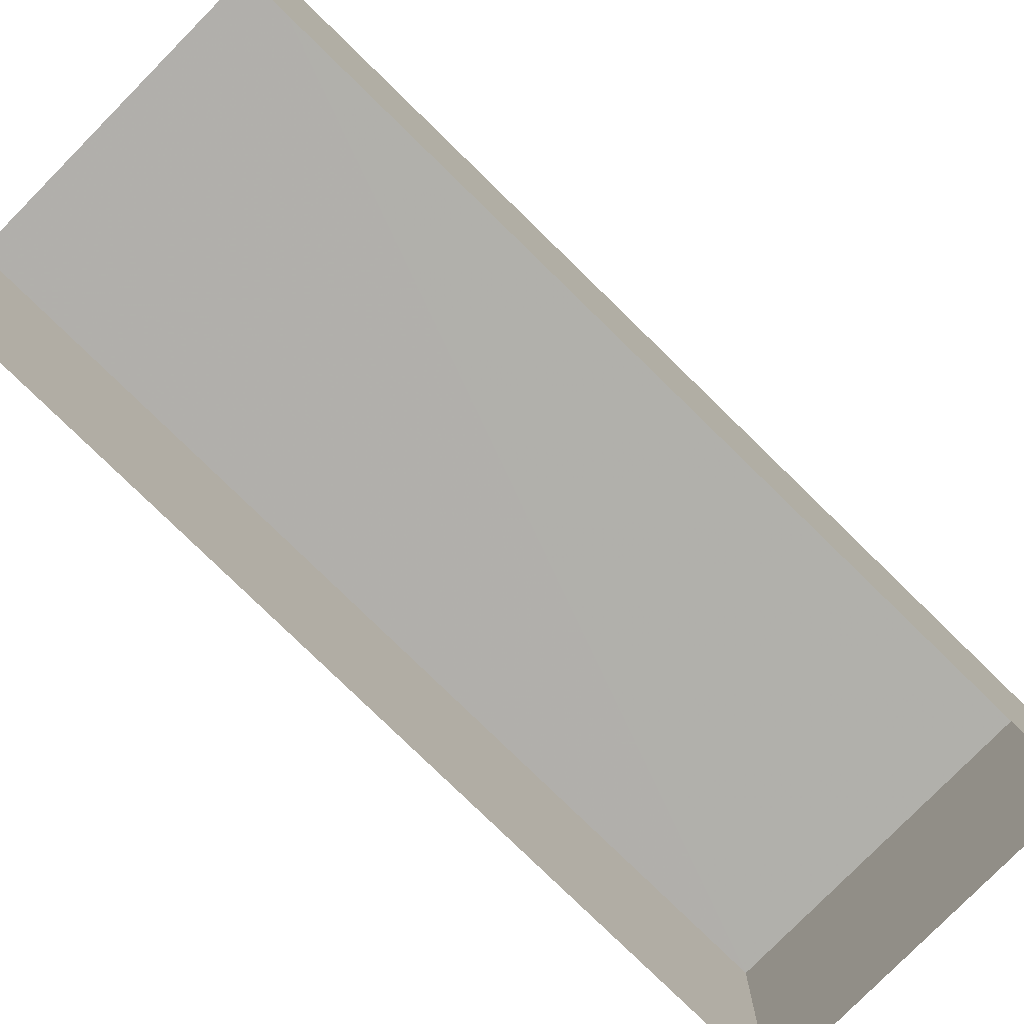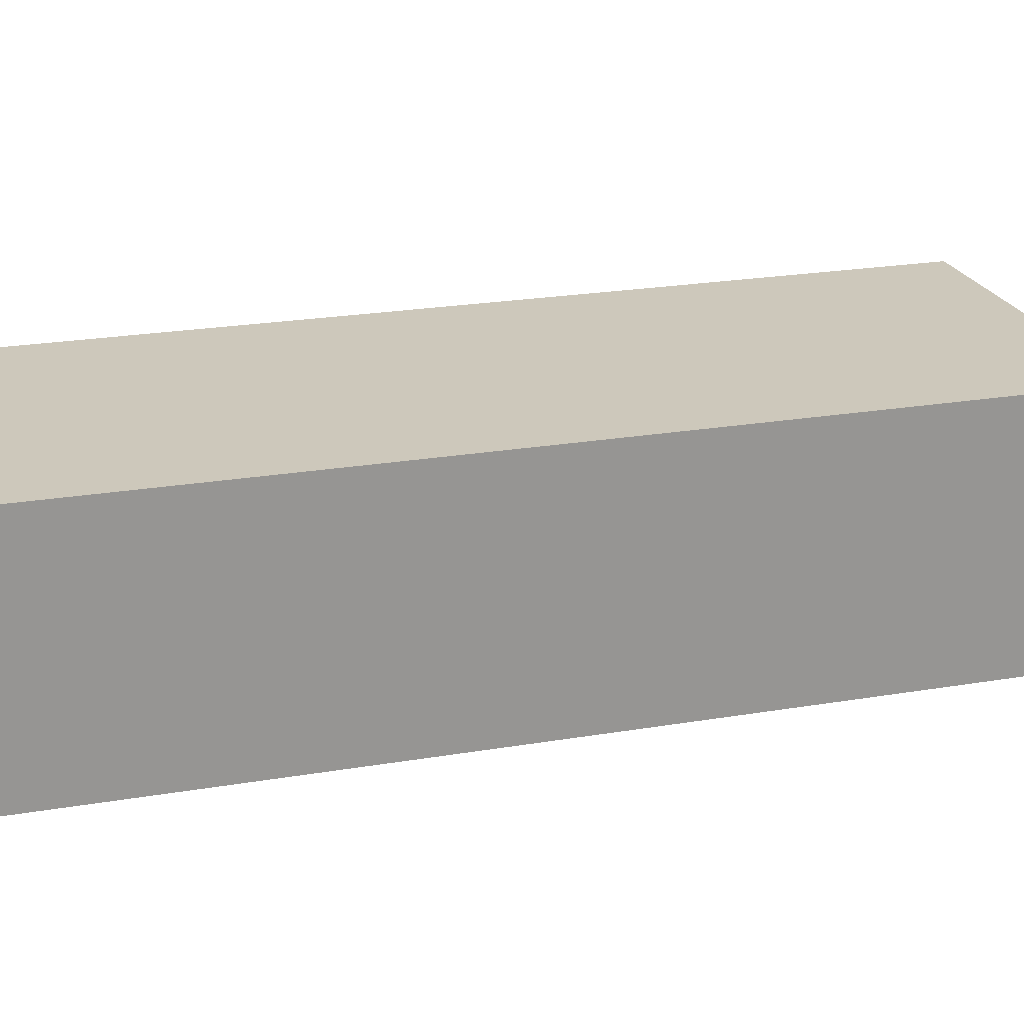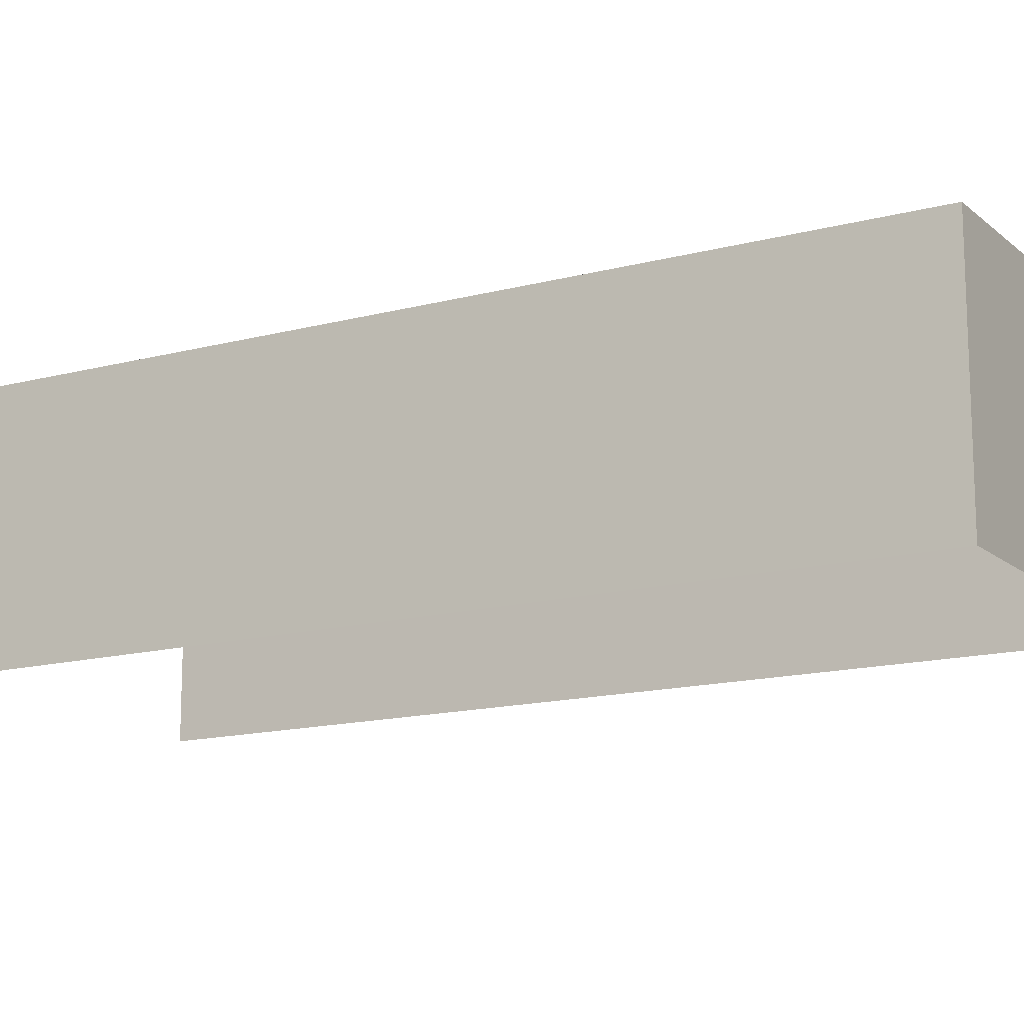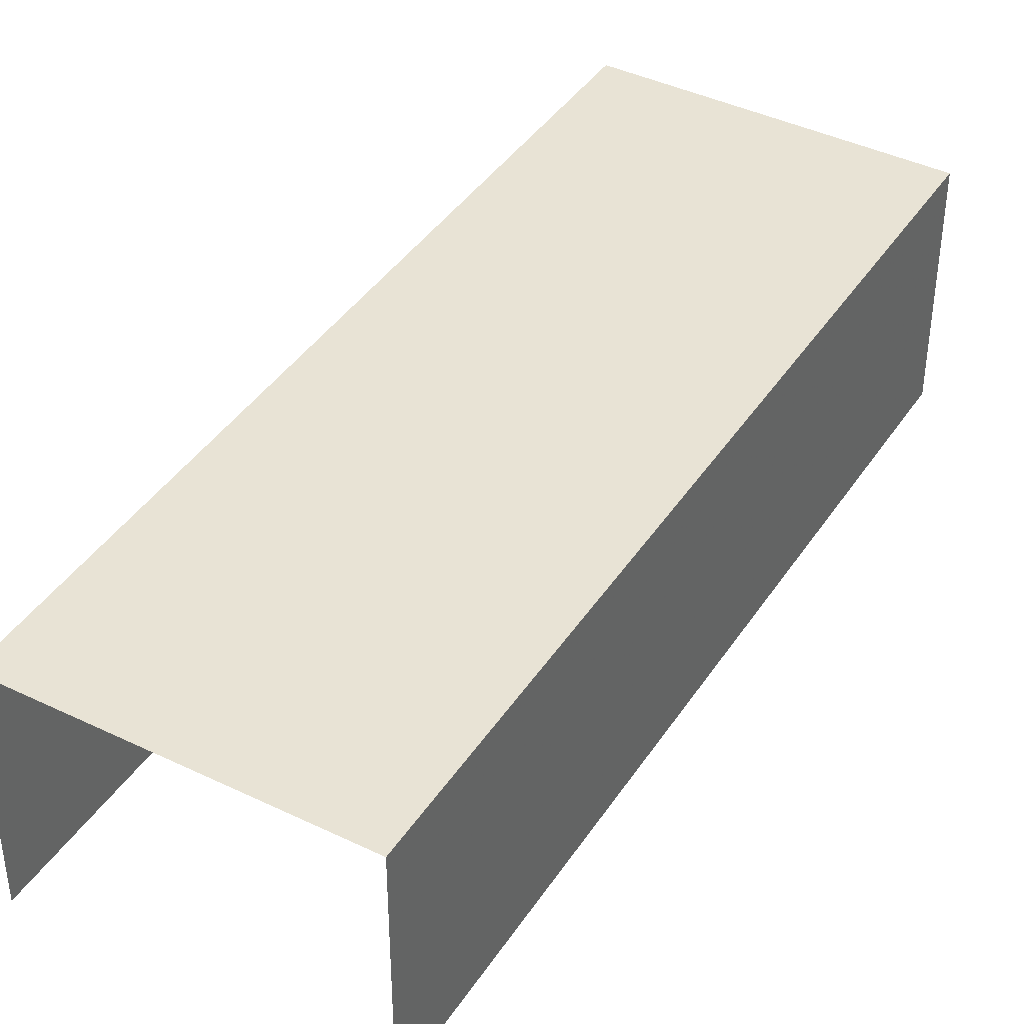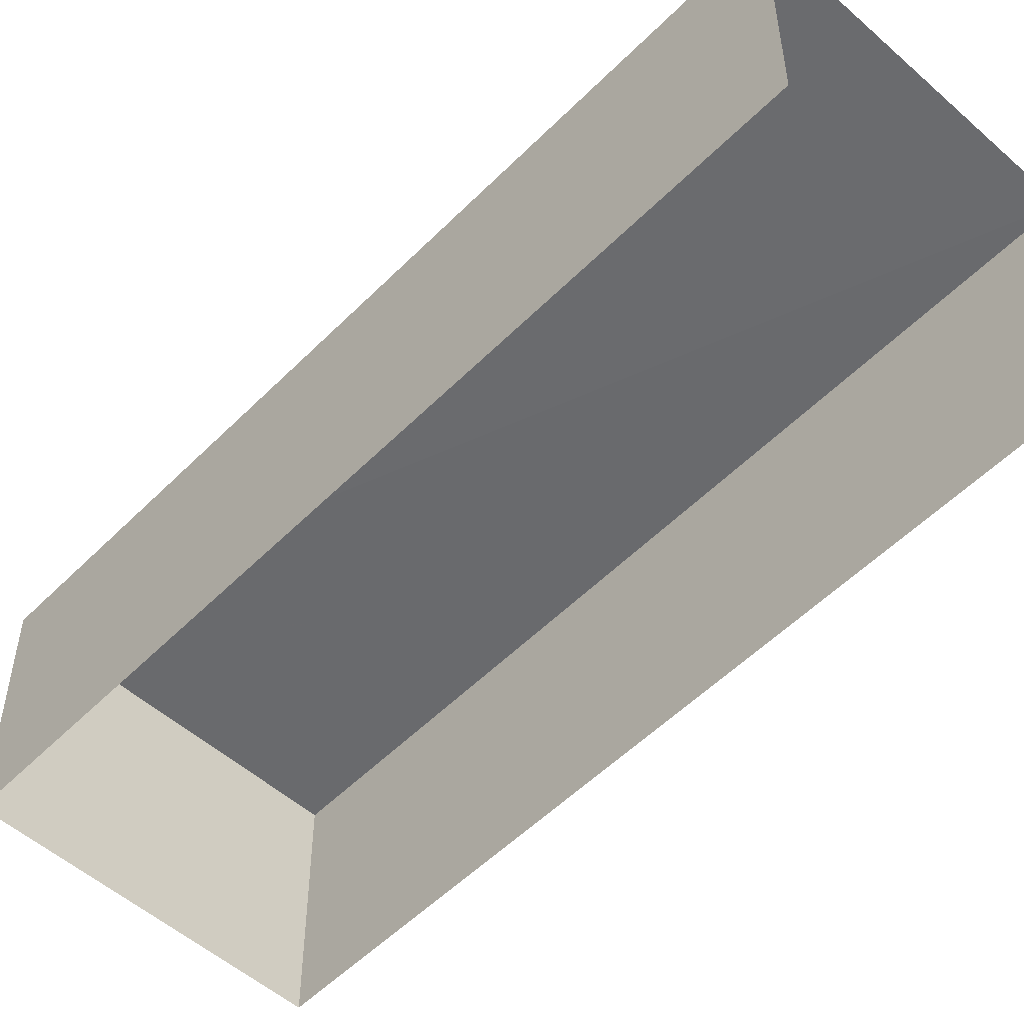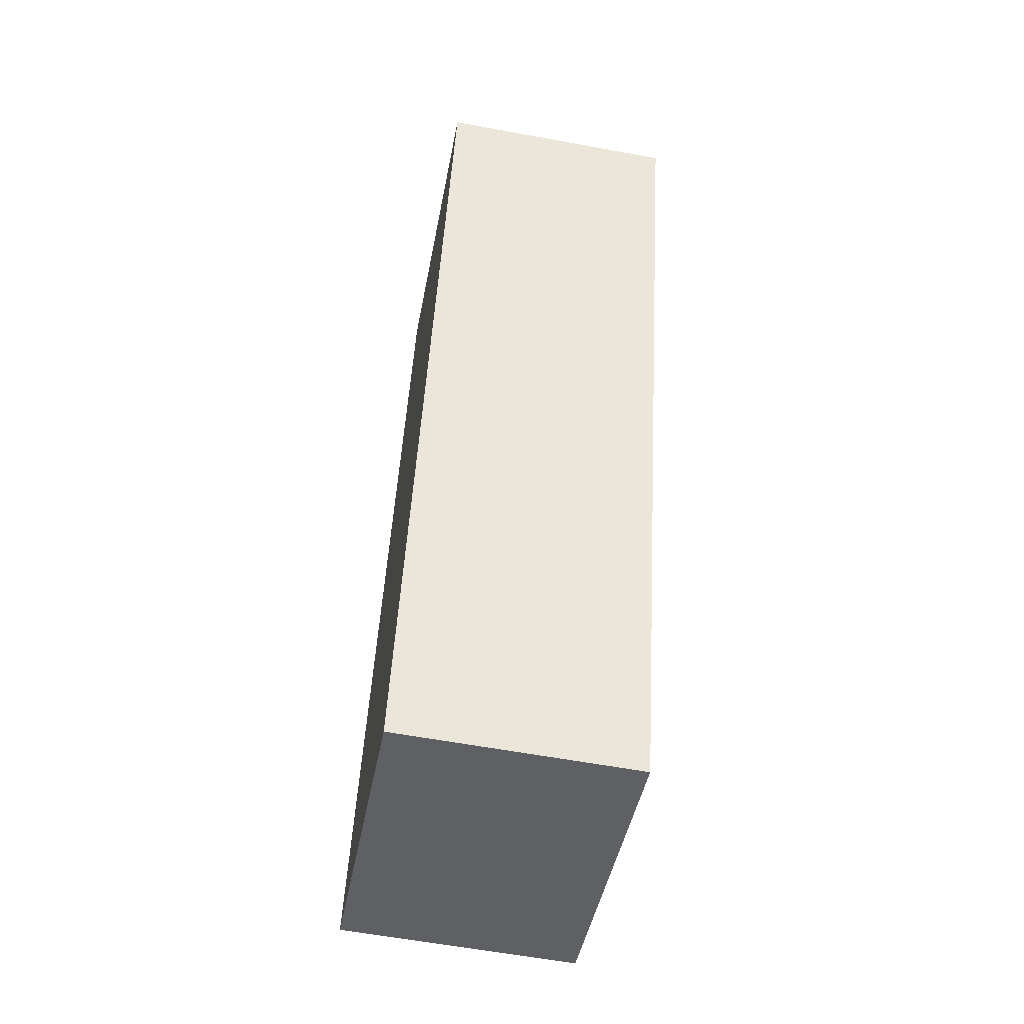
<metadata>
{"format":"obj","ext":"obj","renderer":"f3d","projection":"perspective","resolution":1024,"background":"white","views":[{"elev":-78.4,"azim":-151.3,"up":"+Z"},{"elev":22.0,"azim":56.3,"up":"+Z"},{"elev":-14.8,"azim":-77.0,"up":"+Z"},{"elev":41.2,"azim":-166.4,"up":"+Z"},{"elev":-53.3,"azim":119.9,"up":"+Z"},{"elev":-59.9,"azim":79.4,"up":"+Y"}]}
</metadata>
<code>
v -2.255e+05 -1.277e+05 13.11
v -2.255e+05 -1.277e+05 13.11
v -2.255e+05 -1.277e+05 13.11
v -2.255e+05 -1.277e+05 13.11
v -2.255e+05 -1.277e+05 14.68
v -2.255e+05 -1.277e+05 14.68
v -2.255e+05 -1.277e+05 14.68
v -2.255e+05 -1.277e+05 14.68
f 1 2 3
f 4 1 3
f 7 4 3
f 7 6 4
f 5 6 7
f 8 5 7
f 6 1 4
f 6 5 1
f 7 3 2
f 8 7 2
f 5 2 1
f 5 8 2

</code>
